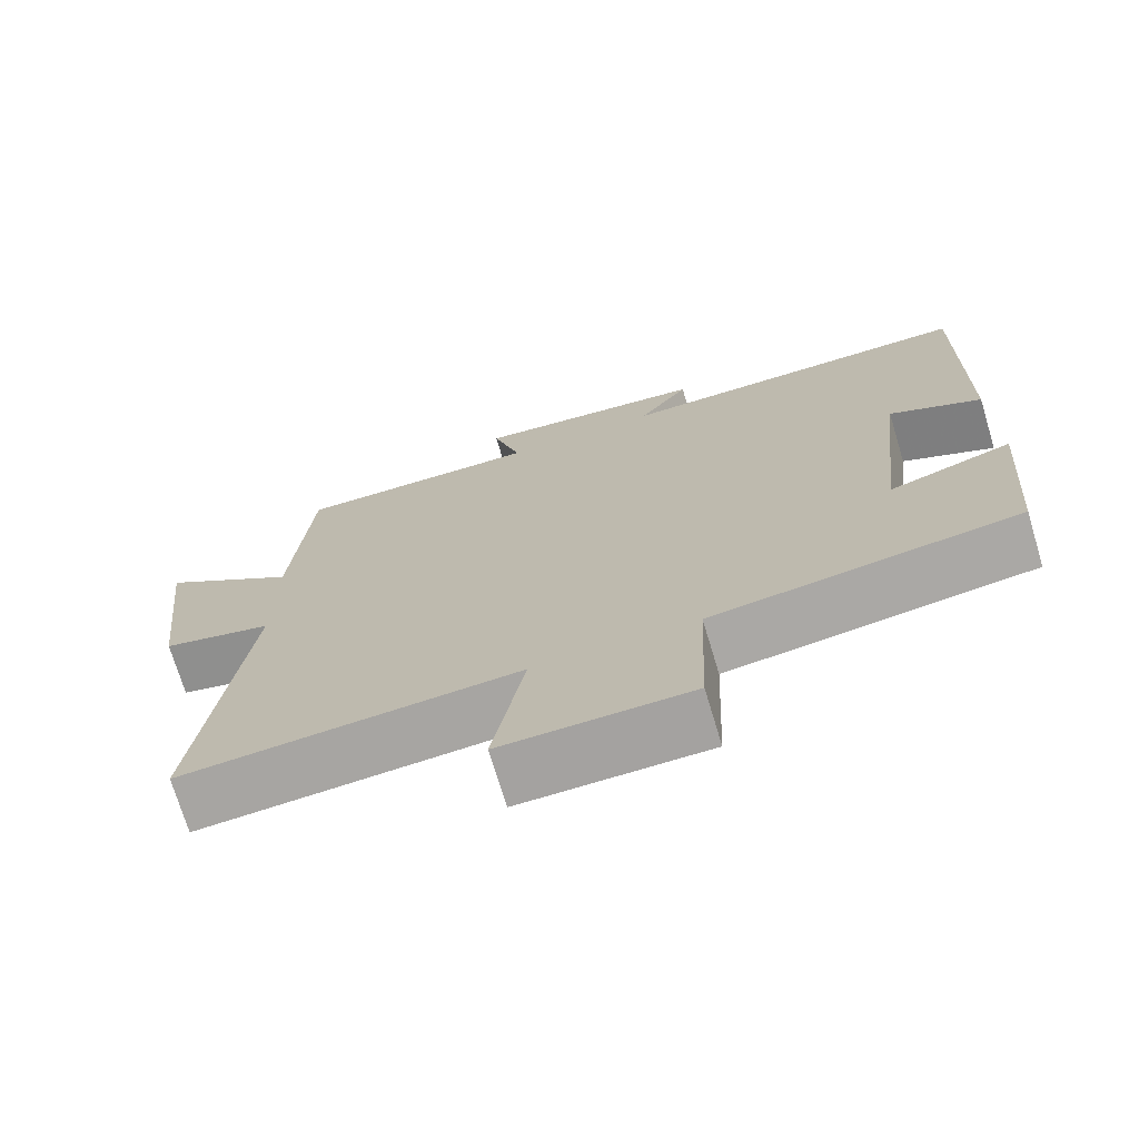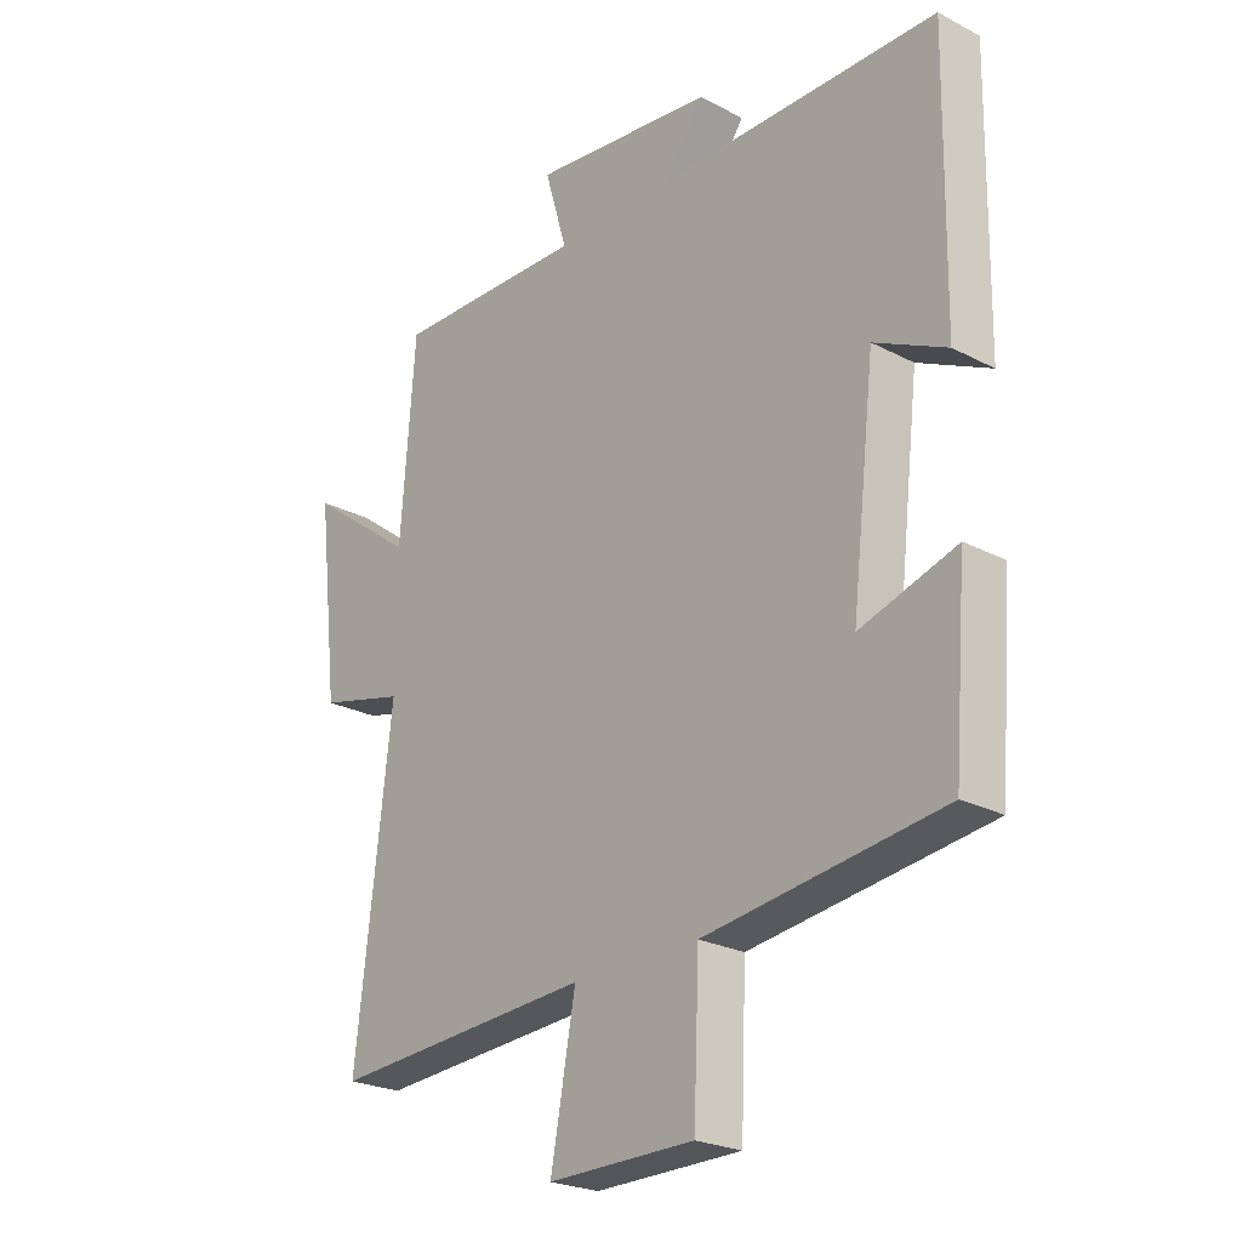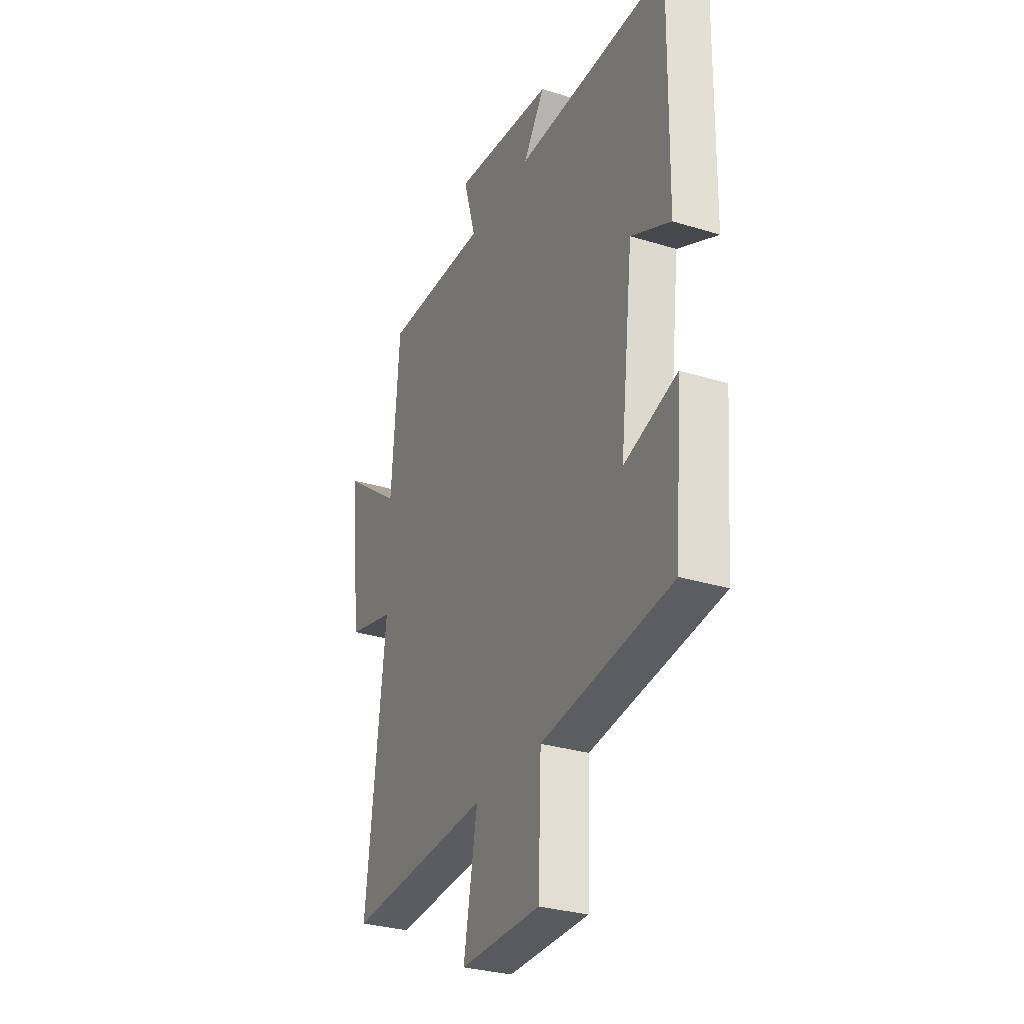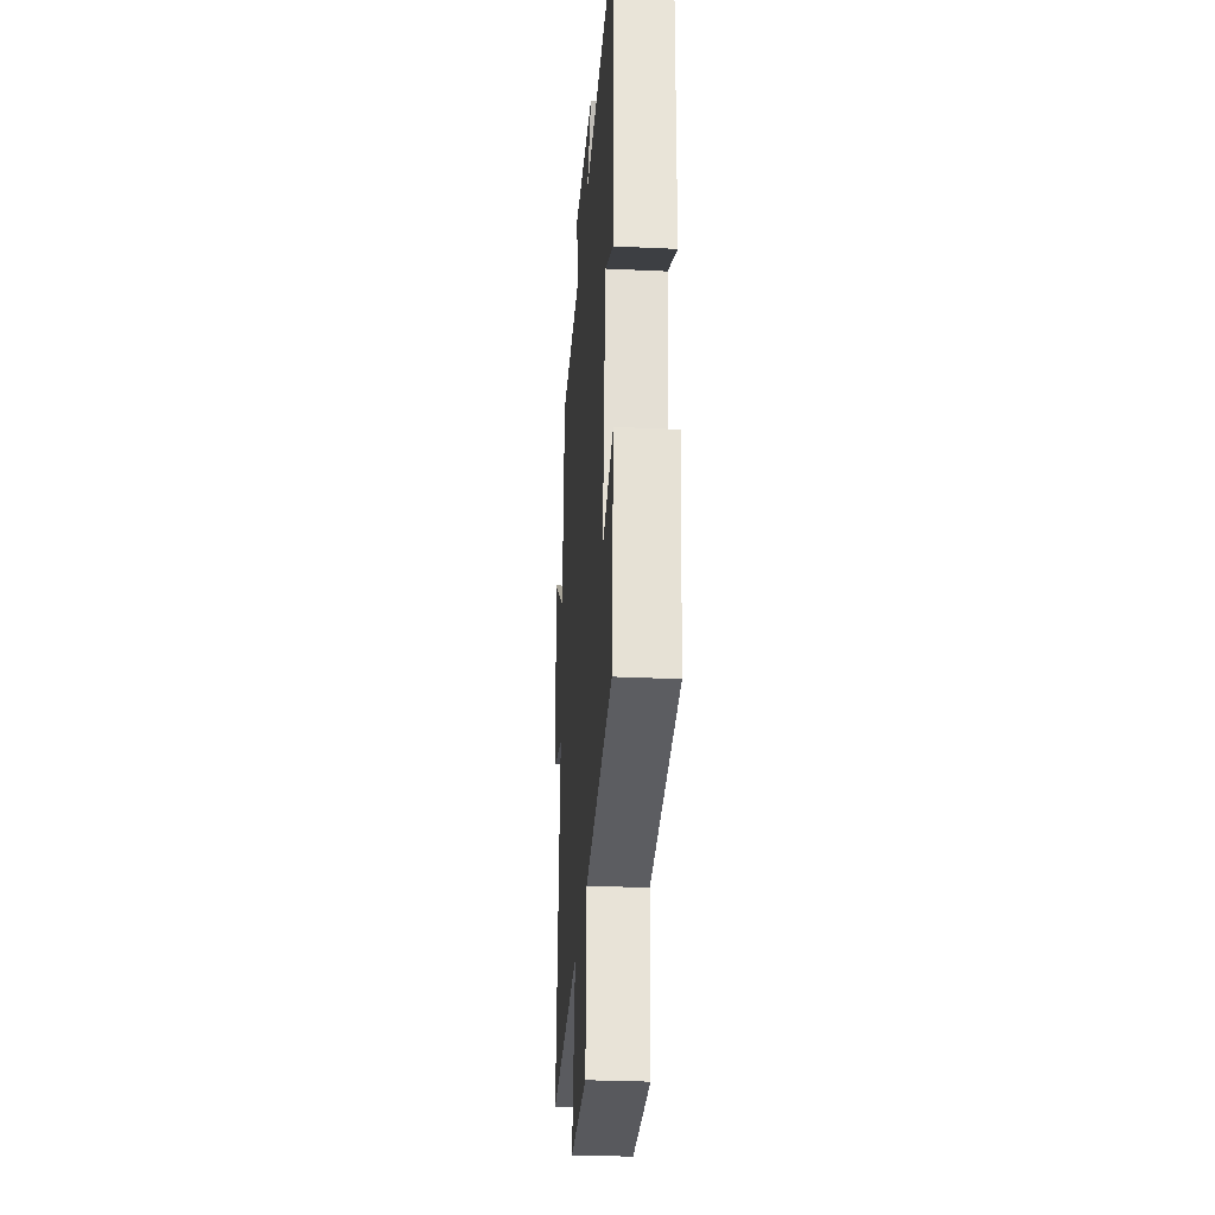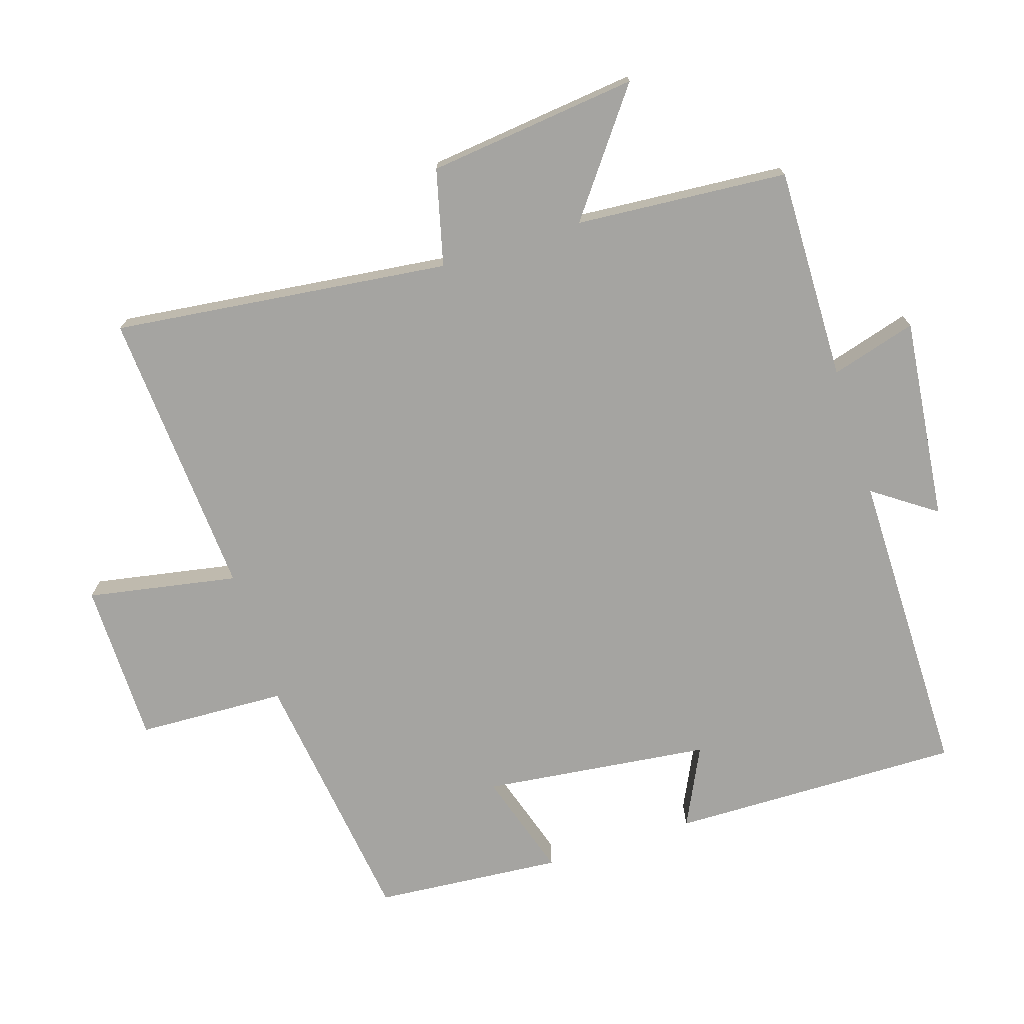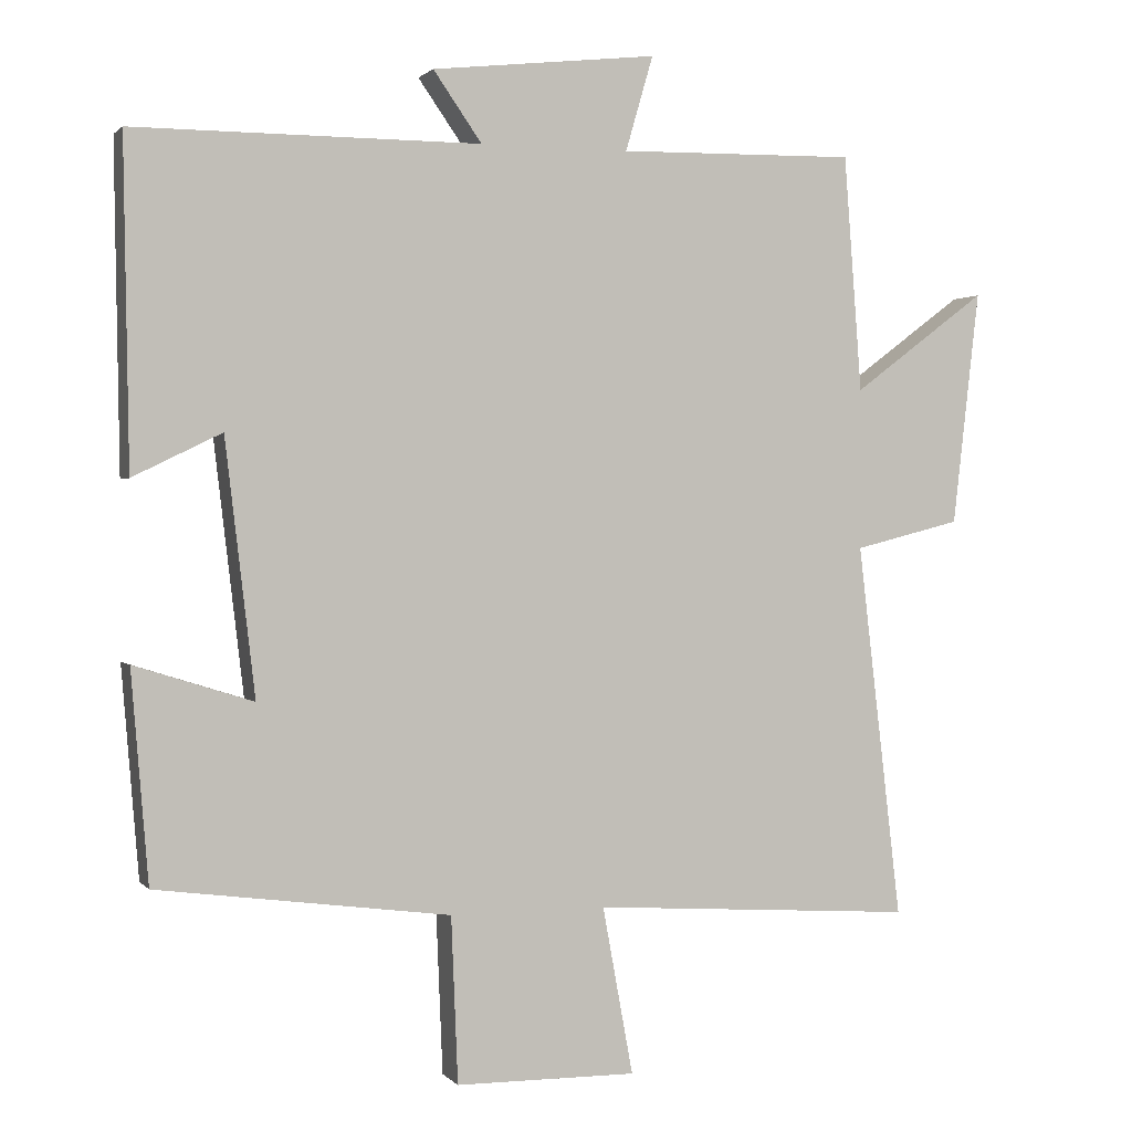
<metadata>
{"format":"obj","ext":"obj","renderer":"f3d","projection":"perspective","resolution":1024,"background":"white","views":[{"elev":-72.5,"azim":16.8,"up":"+Z"},{"elev":-24.2,"azim":49.2,"up":"+Z"},{"elev":-30.4,"azim":65.9,"up":"+Z"},{"elev":-29.6,"azim":86.0,"up":"+Z"},{"elev":-73.2,"azim":-72.3,"up":"+Y"},{"elev":1.1,"azim":160.8,"up":"+Z"}]}
</metadata>
<code>
v -0.476 0.07 0.506
v -0.158 0.07 0.5
v -0.195 0.07 0.627
v 0.107 0.07 0.593
v 0.042 0.07 0.5
v 0.507 0.07 0.5
v 0.5 0.07 0.065
v 0.381 0.07 0.123
v 0.341 0.07 -0.217
v 0.5 0.07 -0.167
v 0.477 0.07 -0.448
v 0.084 0.07 -0.5
v 0.075 0.07 -0.722
v -0.167 0.07 -0.724
v -0.126 0.07 -0.5
v -0.559 0.07 -0.528
v -0.5 0.07 -0.026
v -0.643 0.07 0.01
v -0.679 0.07 0.324
v -0.5 0.07 0.19
v -0.476 0 0.506
v -0.158 0 0.5
v -0.195 0 0.627
v 0.107 0 0.593
v 0.042 0 0.5
v 0.507 0 0.5
v 0.5 0 0.065
v 0.381 0 0.123
v 0.341 0 -0.217
v 0.5 0 -0.167
v 0.477 0 -0.448
v 0.084 0 -0.5
v 0.075 0 -0.722
v -0.167 0 -0.724
v -0.126 0 -0.5
v -0.559 0 -0.528
v -0.5 0 -0.026
v -0.643 0 0.01
v -0.679 0 0.324
v -0.5 0 0.19
f 17 18 19 20
f 17 20 1 2
f 15 16 17 2
f 12 13 14 15
f 12 15 2
f 9 10 11 12
f 8 9 12 2
f 5 6 7 8
f 5 8 2 3
f 3 4 5
f 40 39 38 37
f 22 21 40 37
f 22 37 36 35
f 35 34 33 32
f 22 35 32
f 32 31 30 29
f 22 32 29 28
f 28 27 26 25
f 23 22 28 25
f 25 24 23
f 1 21 22 2
f 2 22 23 3
f 3 23 24 4
f 4 24 25 5
f 5 25 26 6
f 6 26 27 7
f 7 27 28 8
f 8 28 29 9
f 9 29 30 10
f 10 30 31 11
f 11 31 32 12
f 12 32 33 13
f 13 33 34 14
f 14 34 35 15
f 15 35 36 16
f 16 36 37 17
f 17 37 38 18
f 18 38 39 19
f 19 39 40 20
f 20 40 21 1

</code>
